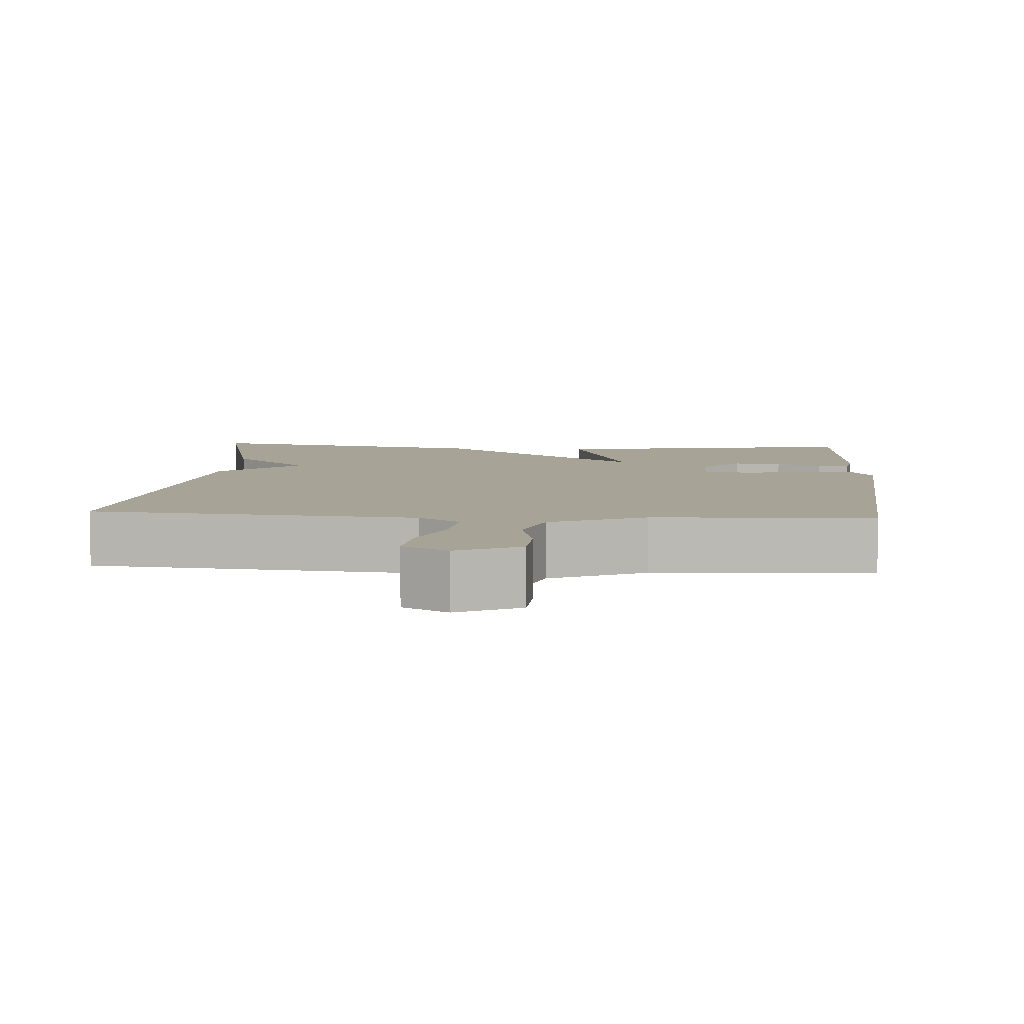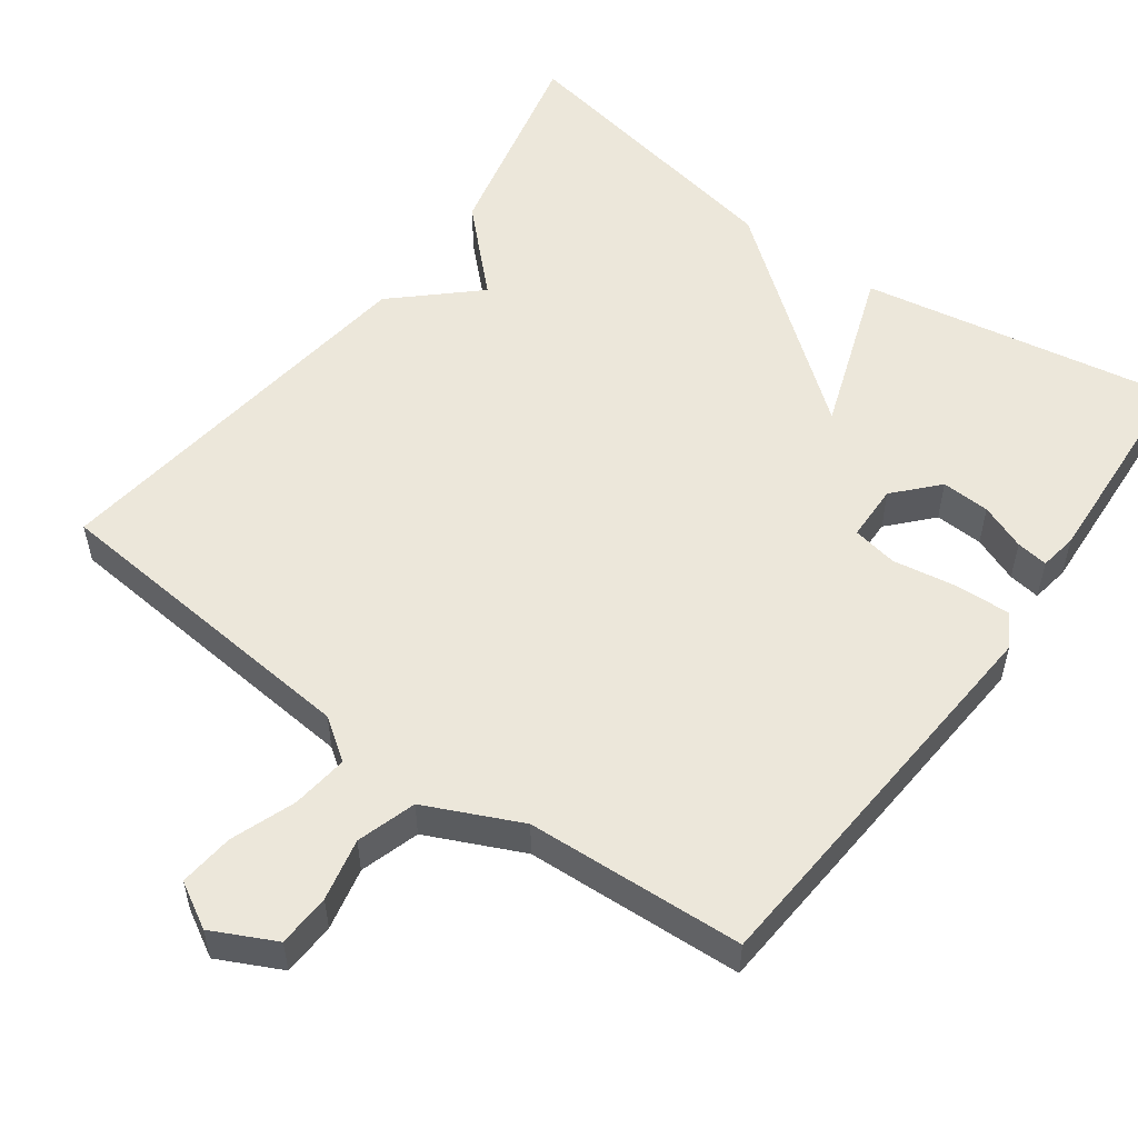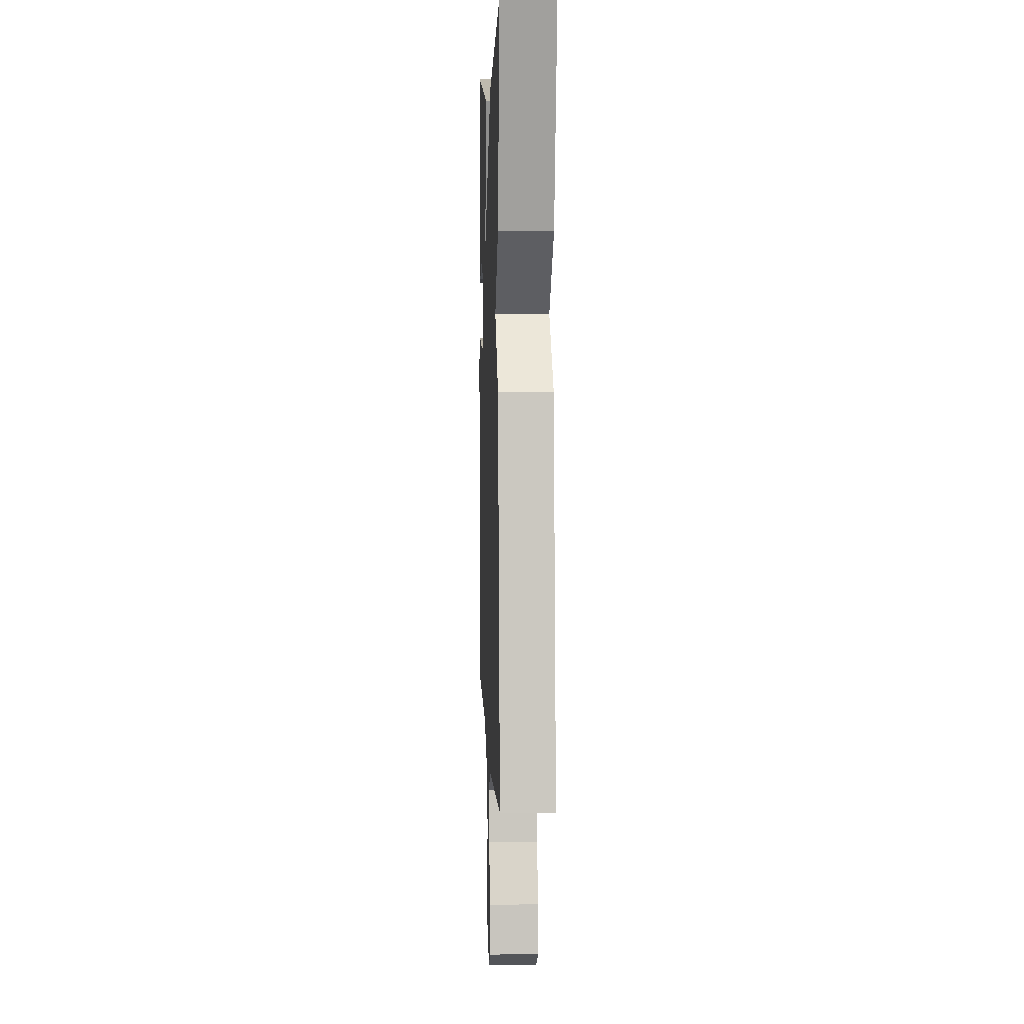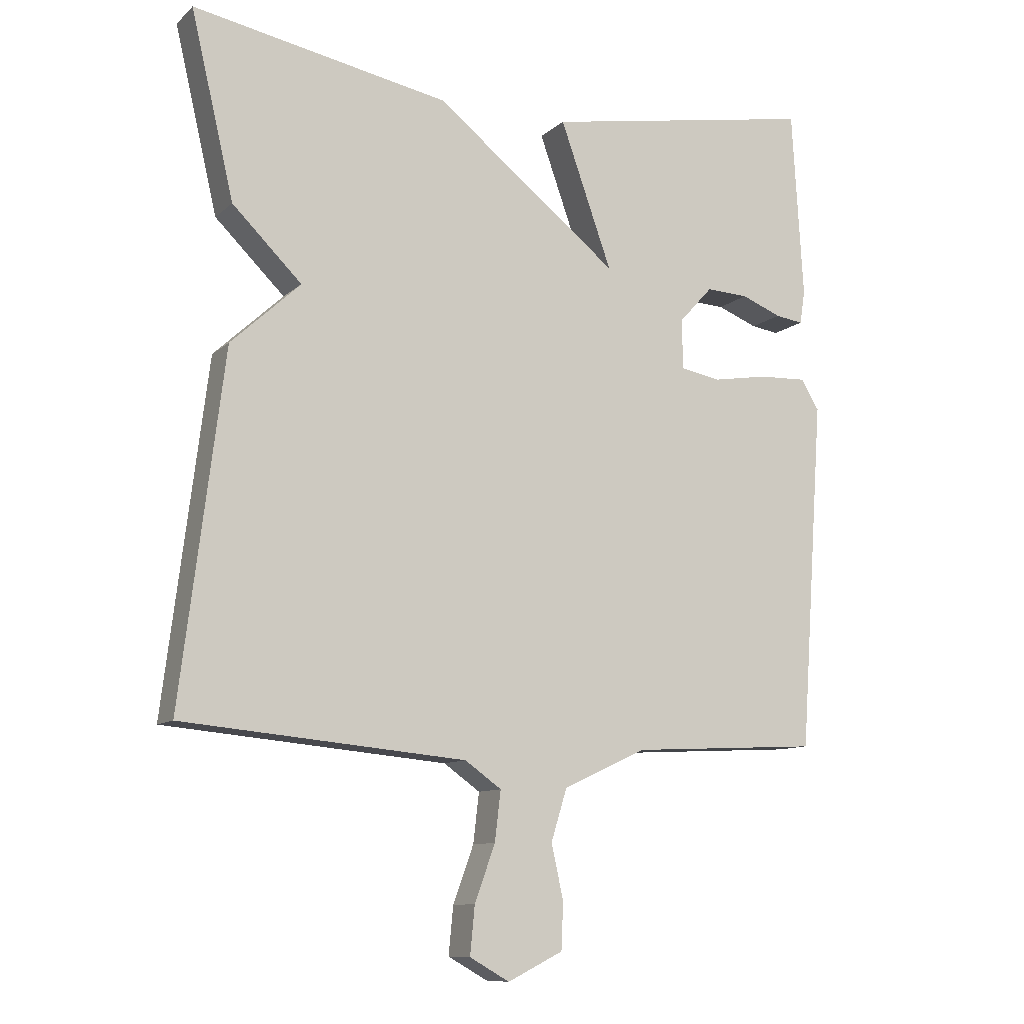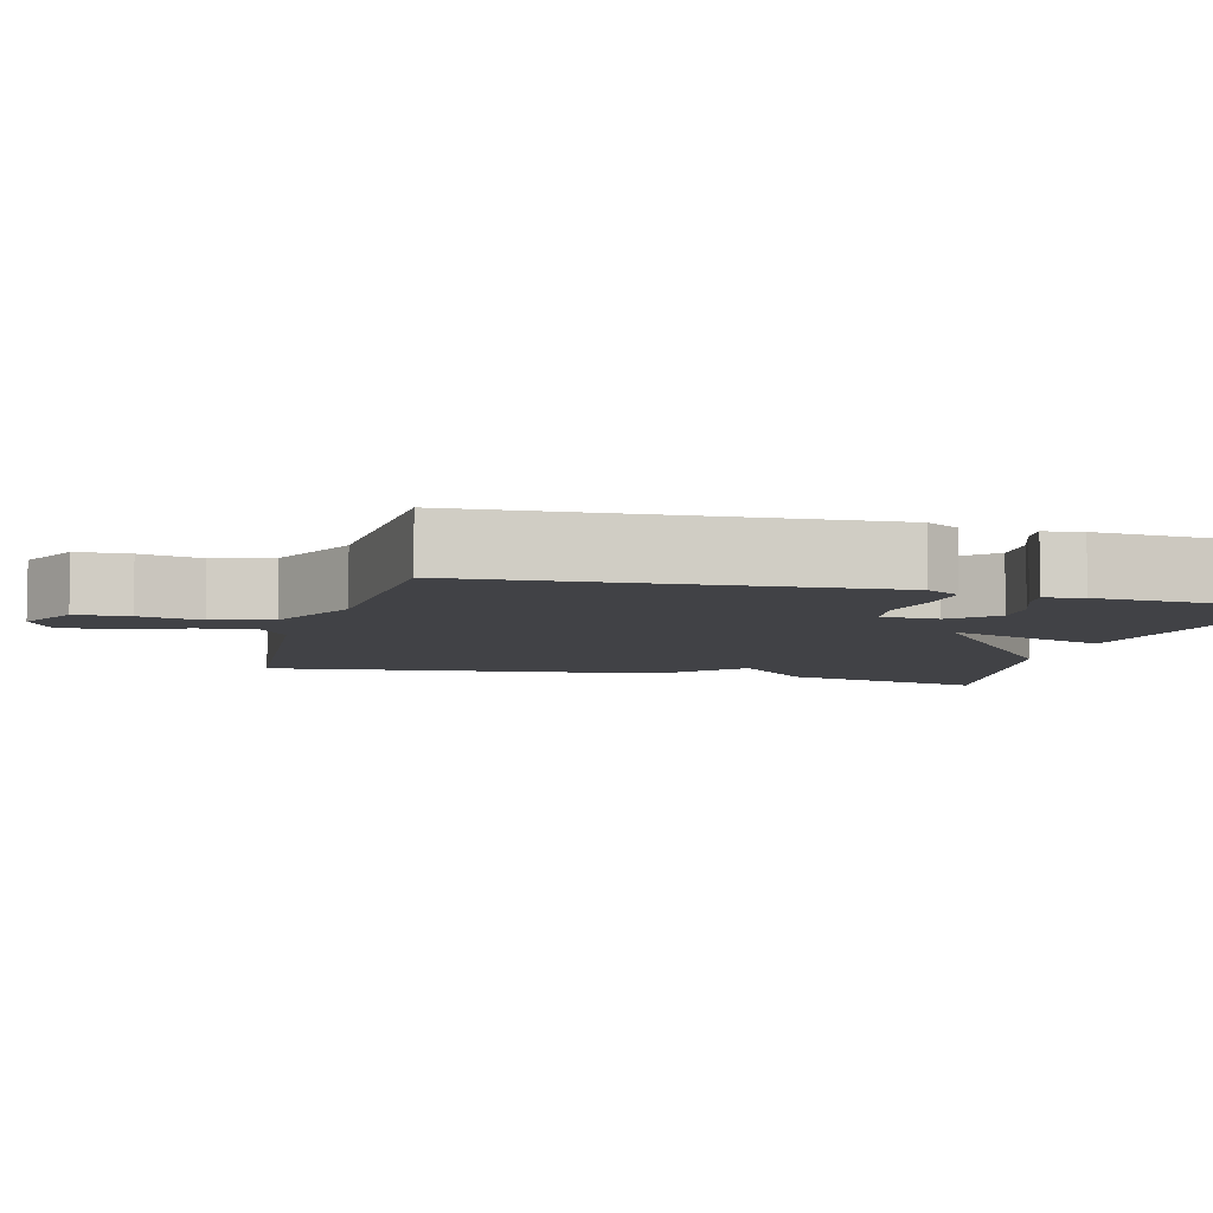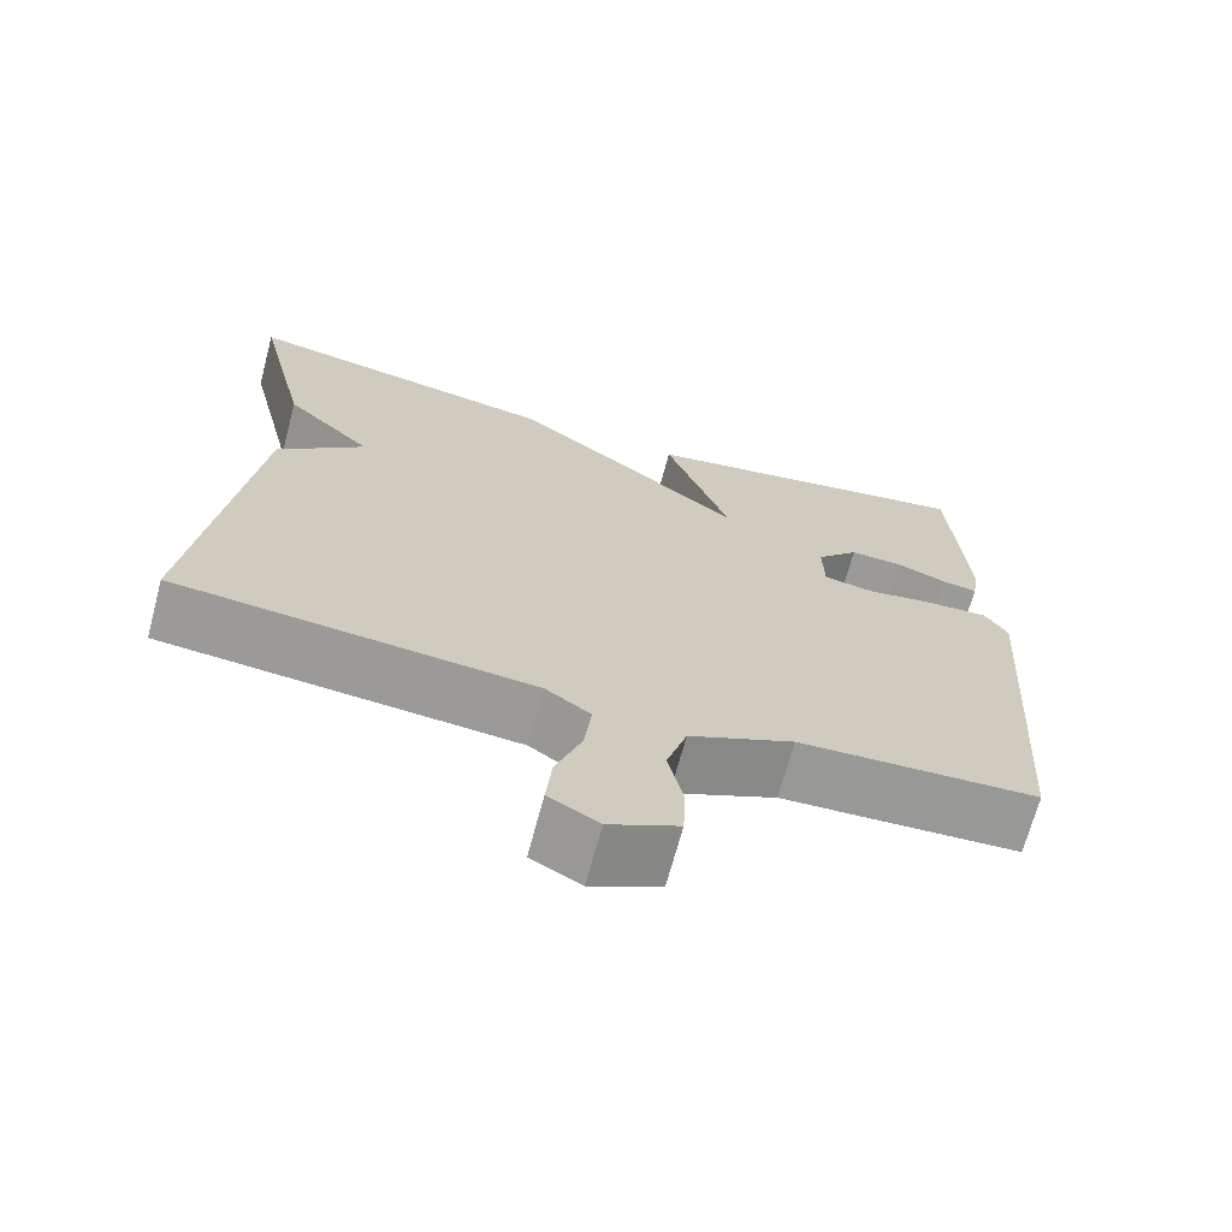
<metadata>
{"format":"obj","ext":"obj","renderer":"f3d","projection":"perspective","resolution":1024,"background":"white","views":[{"elev":6.7,"azim":-176.0,"up":"+Y"},{"elev":54.1,"azim":-143.9,"up":"+Y"},{"elev":5.4,"azim":87.8,"up":"+Z"},{"elev":-10.3,"azim":153.3,"up":"+Z"},{"elev":-6.6,"azim":-105.2,"up":"+Y"},{"elev":-69.0,"azim":165.0,"up":"+Z"}]}
</metadata>
<code>
v 0.5 0.07 -0.5
v 0.072 0.07 -0.539
v 0.017 0.07 -0.578
v 0.026 0.07 -0.653
v 0.057 0.07 -0.738
v 0.064 0.07 -0.81
v 0.004 0.07 -0.844
v -0.079 0.07 -0.803
v -0.082 0.07 -0.733
v -0.064 0.07 -0.651
v -0.088 0.07 -0.573
v -0.213 0.07 -0.515
v -0.5 0.07 -0.5
v -0.537 0.07 0.028
v -0.51 0.07 0.073
v -0.437 0.07 0.07
v -0.353 0.07 0.056
v -0.293 0.07 0.067
v -0.291 0.07 0.142
v -0.342 0.07 0.198
v -0.406 0.07 0.195
v -0.467 0.07 0.171
v -0.509 0.07 0.165
v -0.517 0.07 0.215
v -0.5 0.07 0.5
v -0.087 0.07 0.427
v -0.165 0.07 0.208
v 0.113 0.07 0.427
v 0.5 0.07 0.5
v 0.435 0.07 0.222
v 0.33 0.07 0.119
v 0.435 0.07 0.022
v 0.5 0 -0.5
v 0.072 0 -0.539
v 0.017 0 -0.578
v 0.026 0 -0.653
v 0.057 0 -0.738
v 0.064 0 -0.81
v 0.004 0 -0.844
v -0.079 0 -0.803
v -0.082 0 -0.733
v -0.064 0 -0.651
v -0.088 0 -0.573
v -0.213 0 -0.515
v -0.5 0 -0.5
v -0.537 0 0.028
v -0.51 0 0.073
v -0.437 0 0.07
v -0.353 0 0.056
v -0.293 0 0.067
v -0.291 0 0.142
v -0.342 0 0.198
v -0.406 0 0.195
v -0.467 0 0.171
v -0.509 0 0.165
v -0.517 0 0.215
v -0.5 0 0.5
v -0.087 0 0.427
v -0.165 0 0.208
v 0.113 0 0.427
v 0.5 0 0.5
v 0.435 0 0.222
v 0.33 0 0.119
v 0.435 0 0.022
f 31 32 1 2
f 29 30 31
f 28 29 31
f 27 28 31
f 27 31 2 3
f 24 25 26 27
f 21 22 23 24
f 20 21 24 27
f 19 20 27
f 27 3 4
f 19 27 4
f 18 19 4
f 15 16 17
f 14 15 17
f 13 14 17
f 12 13 17
f 11 12 17 18
f 8 9 10
f 7 8 10
f 6 7 10
f 5 6 10
f 4 5 10
f 4 10 11
f 4 11 18
f 34 33 64 63
f 63 62 61
f 63 61 60
f 63 60 59
f 35 34 63 59
f 59 58 57 56
f 56 55 54 53
f 59 56 53 52
f 59 52 51
f 36 35 59
f 36 59 51
f 36 51 50
f 49 48 47
f 49 47 46
f 49 46 45
f 49 45 44
f 50 49 44 43
f 42 41 40
f 42 40 39
f 42 39 38
f 42 38 37
f 42 37 36
f 43 42 36
f 50 43 36
f 1 33 34 2
f 2 34 35 3
f 3 35 36 4
f 4 36 37 5
f 5 37 38 6
f 6 38 39 7
f 7 39 40 8
f 8 40 41 9
f 9 41 42 10
f 10 42 43 11
f 11 43 44 12
f 12 44 45 13
f 13 45 46 14
f 14 46 47 15
f 15 47 48 16
f 16 48 49 17
f 17 49 50 18
f 18 50 51 19
f 19 51 52 20
f 20 52 53 21
f 21 53 54 22
f 22 54 55 23
f 23 55 56 24
f 24 56 57 25
f 25 57 58 26
f 26 58 59 27
f 27 59 60 28
f 28 60 61 29
f 29 61 62 30
f 30 62 63 31
f 31 63 64 32
f 32 64 33 1

</code>
